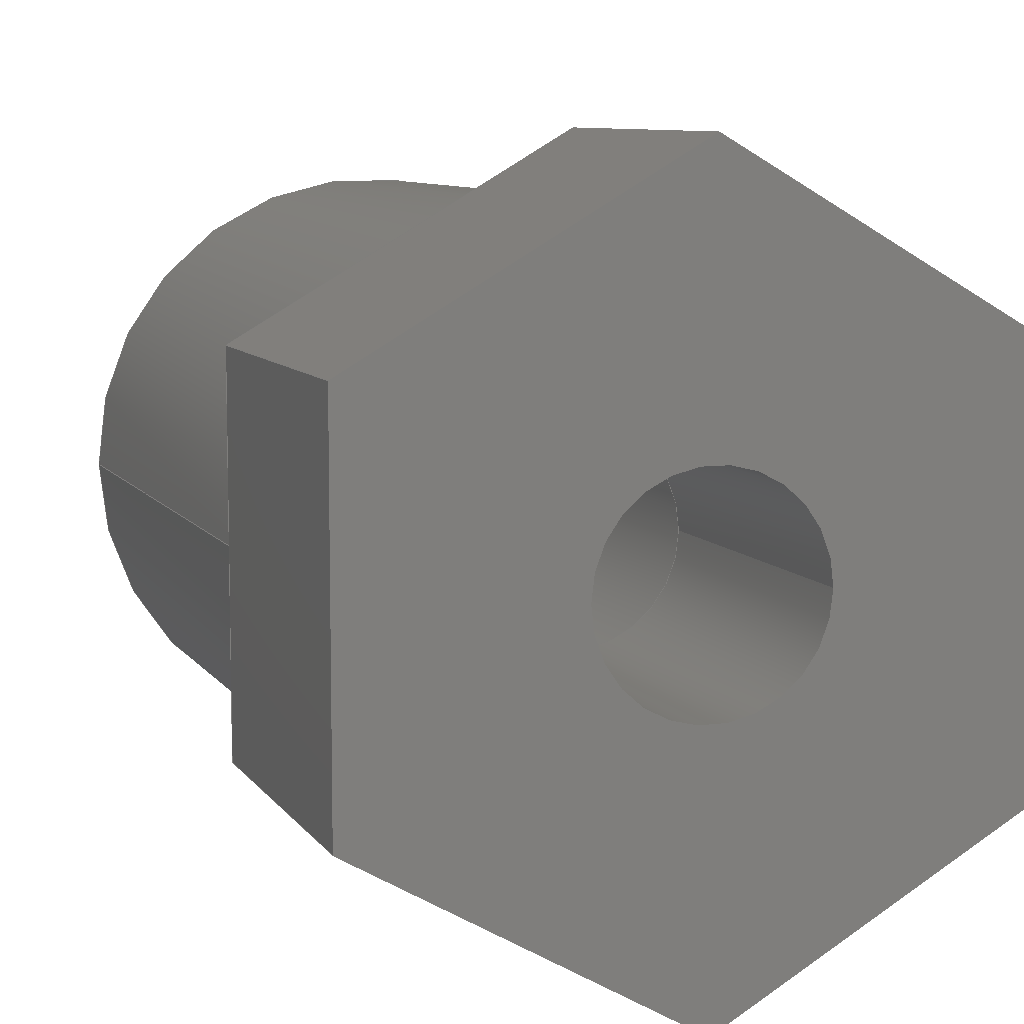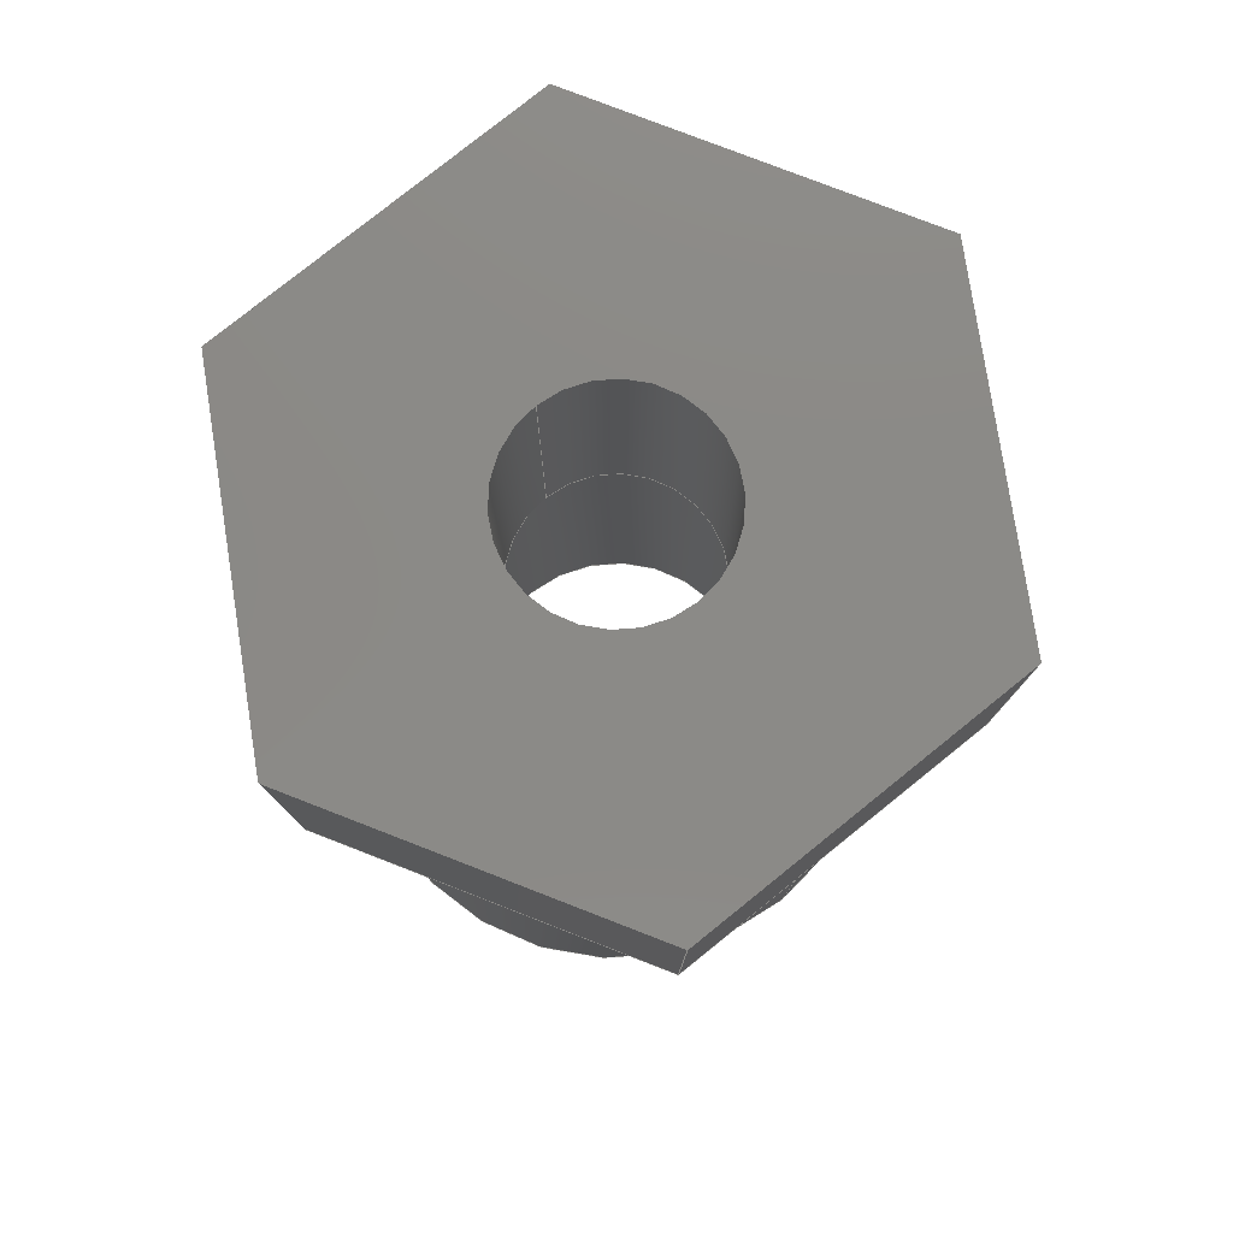
<metadata>
{"format":"step","ext":"step","renderer":"f3d","projection":"perspective","resolution":1024,"background":"white","views":[{"elev":8.6,"azim":-19.8,"up":"+Y"},{"elev":78.8,"azim":-128.8,"up":"+Z"}]}
</metadata>
<code>
ISO-10303-21;
DATA;
#1=MECHANICAL_DESIGN_GEOMETRIC_PRESENTATION_REPRESENTATION('',(#8),#383);
#2=ITEM_DEFINED_TRANSFORMATION($,$,#231,#251);
#3=(
REPRESENTATION_RELATIONSHIP($,$,#394,#393)
REPRESENTATION_RELATIONSHIP_WITH_TRANSFORMATION(#2)
SHAPE_REPRESENTATION_RELATIONSHIP()
);
#4=CONTEXT_DEPENDENT_SHAPE_REPRESENTATION(#3,#392);
#5=NEXT_ASSEMBLY_USAGE_OCCURRENCE('Composant1:1','Composant1:1',
'Composant1:1',#396,#397,'Composant1:1');
#6=SHAPE_REPRESENTATION_RELATIONSHIP('SRR','None',#394,#7);
#7=ADVANCED_BREP_SHAPE_REPRESENTATION('',(#9),#382);
#8=STYLED_ITEM('',(#408),#9);
#9=MANIFOLD_SOLID_BREP('Corps1',#217);
#10=CYLINDRICAL_SURFACE('',#237,2);
#11=CYLINDRICAL_SURFACE('',#246,3);
#12=CYLINDRICAL_SURFACE('',#248,5.75);
#13=FACE_BOUND('',#37,.T.);
#14=FACE_BOUND('',#39,.T.);
#15=FACE_BOUND('',#48,.T.);
#16=FACE_BOUND('',#52,.T.);
#17=CIRCLE('',#233,5.75);
#18=CIRCLE('',#235,3);
#19=CIRCLE('',#236,2);
#20=CIRCLE('',#238,2);
#21=CIRCLE('',#247,3);
#22=CIRCLE('',#249,5.75);
#23=FACE_OUTER_BOUND('',#36,.T.);
#24=FACE_OUTER_BOUND('',#38,.T.);
#25=FACE_OUTER_BOUND('',#40,.T.);
#26=FACE_OUTER_BOUND('',#41,.T.);
#27=FACE_OUTER_BOUND('',#42,.T.);
#28=FACE_OUTER_BOUND('',#43,.T.);
#29=FACE_OUTER_BOUND('',#44,.T.);
#30=FACE_OUTER_BOUND('',#45,.T.);
#31=FACE_OUTER_BOUND('',#46,.T.);
#32=FACE_OUTER_BOUND('',#47,.T.);
#33=FACE_OUTER_BOUND('',#49,.T.);
#34=FACE_OUTER_BOUND('',#50,.T.);
#35=FACE_OUTER_BOUND('',#51,.T.);
#36=EDGE_LOOP('',(#140,#141,#142,#143,#144,#145));
#37=EDGE_LOOP('',(#146));
#38=EDGE_LOOP('',(#147));
#39=EDGE_LOOP('',(#148));
#40=EDGE_LOOP('',(#149,#150,#151,#152));
#41=EDGE_LOOP('',(#153,#154,#155,#156));
#42=EDGE_LOOP('',(#157,#158,#159,#160));
#43=EDGE_LOOP('',(#161,#162,#163,#164));
#44=EDGE_LOOP('',(#165,#166,#167,#168));
#45=EDGE_LOOP('',(#169,#170,#171,#172));
#46=EDGE_LOOP('',(#173,#174,#175,#176));
#47=EDGE_LOOP('',(#177,#178,#179,#180,#181,#182));
#48=EDGE_LOOP('',(#183));
#49=EDGE_LOOP('',(#184,#185,#186,#187));
#50=EDGE_LOOP('',(#188,#189,#190,#191));
#51=EDGE_LOOP('',(#192));
#52=EDGE_LOOP('',(#193));
#53=LINE('',#322,#74);
#54=LINE('',#324,#75);
#55=LINE('',#326,#76);
#56=LINE('',#328,#77);
#57=LINE('',#330,#78);
#58=LINE('',#331,#79);
#59=LINE('',#342,#80);
#60=LINE('',#345,#81);
#61=LINE('',#347,#82);
#62=LINE('',#348,#83);
#63=LINE('',#351,#84);
#64=LINE('',#352,#85);
#65=LINE('',#355,#86);
#66=LINE('',#356,#87);
#67=LINE('',#359,#88);
#68=LINE('',#360,#89);
#69=LINE('',#363,#90);
#70=LINE('',#364,#91);
#71=LINE('',#366,#92);
#72=LINE('',#370,#93);
#73=LINE('',#374,#94);
#74=VECTOR('',#258,10);
#75=VECTOR('',#259,10);
#76=VECTOR('',#260,10);
#77=VECTOR('',#261,10);
#78=VECTOR('',#262,10);
#79=VECTOR('',#263,10);
#80=VECTOR('',#276,2);
#81=VECTOR('',#279,10);
#82=VECTOR('',#280,10);
#83=VECTOR('',#281,10);
#84=VECTOR('',#284,10);
#85=VECTOR('',#285,10);
#86=VECTOR('',#288,10);
#87=VECTOR('',#289,10);
#88=VECTOR('',#292,10);
#89=VECTOR('',#293,10);
#90=VECTOR('',#296,10);
#91=VECTOR('',#297,10);
#92=VECTOR('',#300,10);
#93=VECTOR('',#305,3);
#94=VECTOR('',#310,5.75);
#95=VERTEX_POINT('',#320);
#96=VERTEX_POINT('',#321);
#97=VERTEX_POINT('',#323);
#98=VERTEX_POINT('',#325);
#99=VERTEX_POINT('',#327);
#100=VERTEX_POINT('',#329);
#101=VERTEX_POINT('',#332);
#102=VERTEX_POINT('',#335);
#103=VERTEX_POINT('',#337);
#104=VERTEX_POINT('',#340);
#105=VERTEX_POINT('',#344);
#106=VERTEX_POINT('',#346);
#107=VERTEX_POINT('',#350);
#108=VERTEX_POINT('',#354);
#109=VERTEX_POINT('',#358);
#110=VERTEX_POINT('',#362);
#111=VERTEX_POINT('',#369);
#112=VERTEX_POINT('',#373);
#113=EDGE_CURVE('',#95,#96,#53,.T.);
#114=EDGE_CURVE('',#97,#95,#54,.T.);
#115=EDGE_CURVE('',#98,#97,#55,.T.);
#116=EDGE_CURVE('',#99,#98,#56,.T.);
#117=EDGE_CURVE('',#100,#99,#57,.T.);
#118=EDGE_CURVE('',#96,#100,#58,.T.);
#119=EDGE_CURVE('',#101,#101,#17,.T.);
#120=EDGE_CURVE('',#102,#102,#18,.T.);
#121=EDGE_CURVE('',#103,#103,#19,.T.);
#122=EDGE_CURVE('',#104,#104,#20,.T.);
#123=EDGE_CURVE('',#104,#103,#59,.T.);
#124=EDGE_CURVE('',#95,#105,#60,.T.);
#125=EDGE_CURVE('',#106,#105,#61,.T.);
#126=EDGE_CURVE('',#97,#106,#62,.T.);
#127=EDGE_CURVE('',#107,#106,#63,.T.);
#128=EDGE_CURVE('',#98,#107,#64,.T.);
#129=EDGE_CURVE('',#108,#107,#65,.T.);
#130=EDGE_CURVE('',#99,#108,#66,.T.);
#131=EDGE_CURVE('',#109,#108,#67,.T.);
#132=EDGE_CURVE('',#100,#109,#68,.T.);
#133=EDGE_CURVE('',#110,#109,#69,.T.);
#134=EDGE_CURVE('',#96,#110,#70,.T.);
#135=EDGE_CURVE('',#105,#110,#71,.T.);
#136=EDGE_CURVE('',#102,#111,#72,.T.);
#137=EDGE_CURVE('',#111,#111,#21,.T.);
#138=EDGE_CURVE('',#101,#112,#73,.T.);
#139=EDGE_CURVE('',#112,#112,#22,.T.);
#140=ORIENTED_EDGE('',*,*,#113,.F.);
#141=ORIENTED_EDGE('',*,*,#114,.F.);
#142=ORIENTED_EDGE('',*,*,#115,.F.);
#143=ORIENTED_EDGE('',*,*,#116,.F.);
#144=ORIENTED_EDGE('',*,*,#117,.F.);
#145=ORIENTED_EDGE('',*,*,#118,.F.);
#146=ORIENTED_EDGE('',*,*,#119,.T.);
#147=ORIENTED_EDGE('',*,*,#120,.T.);
#148=ORIENTED_EDGE('',*,*,#121,.F.);
#149=ORIENTED_EDGE('',*,*,#122,.F.);
#150=ORIENTED_EDGE('',*,*,#123,.T.);
#151=ORIENTED_EDGE('',*,*,#121,.T.);
#152=ORIENTED_EDGE('',*,*,#123,.F.);
#153=ORIENTED_EDGE('',*,*,#114,.T.);
#154=ORIENTED_EDGE('',*,*,#124,.T.);
#155=ORIENTED_EDGE('',*,*,#125,.F.);
#156=ORIENTED_EDGE('',*,*,#126,.F.);
#157=ORIENTED_EDGE('',*,*,#115,.T.);
#158=ORIENTED_EDGE('',*,*,#126,.T.);
#159=ORIENTED_EDGE('',*,*,#127,.F.);
#160=ORIENTED_EDGE('',*,*,#128,.F.);
#161=ORIENTED_EDGE('',*,*,#116,.T.);
#162=ORIENTED_EDGE('',*,*,#128,.T.);
#163=ORIENTED_EDGE('',*,*,#129,.F.);
#164=ORIENTED_EDGE('',*,*,#130,.F.);
#165=ORIENTED_EDGE('',*,*,#117,.T.);
#166=ORIENTED_EDGE('',*,*,#130,.T.);
#167=ORIENTED_EDGE('',*,*,#131,.F.);
#168=ORIENTED_EDGE('',*,*,#132,.F.);
#169=ORIENTED_EDGE('',*,*,#118,.T.);
#170=ORIENTED_EDGE('',*,*,#132,.T.);
#171=ORIENTED_EDGE('',*,*,#133,.F.);
#172=ORIENTED_EDGE('',*,*,#134,.F.);
#173=ORIENTED_EDGE('',*,*,#113,.T.);
#174=ORIENTED_EDGE('',*,*,#134,.T.);
#175=ORIENTED_EDGE('',*,*,#135,.F.);
#176=ORIENTED_EDGE('',*,*,#124,.F.);
#177=ORIENTED_EDGE('',*,*,#135,.T.);
#178=ORIENTED_EDGE('',*,*,#133,.T.);
#179=ORIENTED_EDGE('',*,*,#131,.T.);
#180=ORIENTED_EDGE('',*,*,#129,.T.);
#181=ORIENTED_EDGE('',*,*,#127,.T.);
#182=ORIENTED_EDGE('',*,*,#125,.T.);
#183=ORIENTED_EDGE('',*,*,#122,.T.);
#184=ORIENTED_EDGE('',*,*,#120,.F.);
#185=ORIENTED_EDGE('',*,*,#136,.T.);
#186=ORIENTED_EDGE('',*,*,#137,.T.);
#187=ORIENTED_EDGE('',*,*,#136,.F.);
#188=ORIENTED_EDGE('',*,*,#119,.F.);
#189=ORIENTED_EDGE('',*,*,#138,.T.);
#190=ORIENTED_EDGE('',*,*,#139,.T.);
#191=ORIENTED_EDGE('',*,*,#138,.F.);
#192=ORIENTED_EDGE('',*,*,#139,.F.);
#193=ORIENTED_EDGE('',*,*,#137,.F.);
#194=PLANE('',#232);
#195=PLANE('',#234);
#196=PLANE('',#239);
#197=PLANE('',#240);
#198=PLANE('',#241);
#199=PLANE('',#242);
#200=PLANE('',#243);
#201=PLANE('',#244);
#202=PLANE('',#245);
#203=PLANE('',#250);
#204=ADVANCED_FACE('',(#23,#13),#194,.F.);
#205=ADVANCED_FACE('',(#24,#14),#195,.F.);
#206=ADVANCED_FACE('',(#25),#10,.F.);
#207=ADVANCED_FACE('',(#26),#196,.T.);
#208=ADVANCED_FACE('',(#27),#197,.T.);
#209=ADVANCED_FACE('',(#28),#198,.T.);
#210=ADVANCED_FACE('',(#29),#199,.T.);
#211=ADVANCED_FACE('',(#30),#200,.T.);
#212=ADVANCED_FACE('',(#31),#201,.T.);
#213=ADVANCED_FACE('',(#32,#15),#202,.T.);
#214=ADVANCED_FACE('',(#33),#11,.F.);
#215=ADVANCED_FACE('',(#34),#12,.T.);
#216=ADVANCED_FACE('',(#35,#16),#203,.F.);
#217=CLOSED_SHELL('',(#204,#205,#206,#207,#208,#209,#210,#211,#212,#213,
#214,#215,#216));
#218=DERIVED_UNIT_ELEMENT(#220,1);
#219=DERIVED_UNIT_ELEMENT(#385,-3);
#220=(
MASS_UNIT()
NAMED_UNIT(*)
SI_UNIT(.KILO.,.GRAM.)
);
#221=DERIVED_UNIT((#218,#219));
#222=MEASURE_REPRESENTATION_ITEM('density measure',
POSITIVE_RATIO_MEASURE(1060),#221);
#223=PROPERTY_DEFINITION_REPRESENTATION(#228,#225);
#224=PROPERTY_DEFINITION_REPRESENTATION(#229,#226);
#225=REPRESENTATION('material name',(#227),#382);
#226=REPRESENTATION('density',(#222),#382);
#227=DESCRIPTIVE_REPRESENTATION_ITEM('Plastique ABS','Plastique ABS');
#228=PROPERTY_DEFINITION('material property','material name',#397);
#229=PROPERTY_DEFINITION('material property','density of part',#397);
#230=AXIS2_PLACEMENT_3D('',#317,#252,#253);
#231=AXIS2_PLACEMENT_3D('',#318,#254,#255);
#232=AXIS2_PLACEMENT_3D('',#319,#256,#257);
#233=AXIS2_PLACEMENT_3D('',#333,#264,#265);
#234=AXIS2_PLACEMENT_3D('',#334,#266,#267);
#235=AXIS2_PLACEMENT_3D('',#336,#268,#269);
#236=AXIS2_PLACEMENT_3D('',#338,#270,#271);
#237=AXIS2_PLACEMENT_3D('',#339,#272,#273);
#238=AXIS2_PLACEMENT_3D('',#341,#274,#275);
#239=AXIS2_PLACEMENT_3D('',#343,#277,#278);
#240=AXIS2_PLACEMENT_3D('',#349,#282,#283);
#241=AXIS2_PLACEMENT_3D('',#353,#286,#287);
#242=AXIS2_PLACEMENT_3D('',#357,#290,#291);
#243=AXIS2_PLACEMENT_3D('',#361,#294,#295);
#244=AXIS2_PLACEMENT_3D('',#365,#298,#299);
#245=AXIS2_PLACEMENT_3D('',#367,#301,#302);
#246=AXIS2_PLACEMENT_3D('',#368,#303,#304);
#247=AXIS2_PLACEMENT_3D('',#371,#306,#307);
#248=AXIS2_PLACEMENT_3D('',#372,#308,#309);
#249=AXIS2_PLACEMENT_3D('',#375,#311,#312);
#250=AXIS2_PLACEMENT_3D('',#376,#313,#314);
#251=AXIS2_PLACEMENT_3D('',#377,#315,#316);
#252=DIRECTION('axis',(0,0,1));
#253=DIRECTION('refdir',(1,0,0));
#254=DIRECTION('axis',(0,0,1));
#255=DIRECTION('refdir',(1,0,0));
#256=DIRECTION('center_axis',(0,0,1));
#257=DIRECTION('ref_axis',(-1,0,0));
#258=DIRECTION('',(0.866,0.5,0));
#259=DIRECTION('',(0.866,-0.5,0));
#260=DIRECTION('',(-4.807e-16,-1,0));
#261=DIRECTION('',(-0.866,-0.5,0));
#262=DIRECTION('',(-0.866,0.5,0));
#263=DIRECTION('',(1.602e-16,1,0));
#264=DIRECTION('center_axis',(0,0,1));
#265=DIRECTION('ref_axis',(1,0,0));
#266=DIRECTION('center_axis',(0,0,1));
#267=DIRECTION('ref_axis',(-1,0,0));
#268=DIRECTION('center_axis',(0,0,-1));
#269=DIRECTION('ref_axis',(1,0,0));
#270=DIRECTION('center_axis',(0,0,-1));
#271=DIRECTION('ref_axis',(-1,0,0));
#272=DIRECTION('center_axis',(0,0,1));
#273=DIRECTION('ref_axis',(-1,0,0));
#274=DIRECTION('center_axis',(0,0,-1));
#275=DIRECTION('ref_axis',(-1,0,0));
#276=DIRECTION('',(0,0,-1));
#277=DIRECTION('center_axis',(-0.5,-0.866,0));
#278=DIRECTION('ref_axis',(0.866,-0.5,0));
#279=DIRECTION('',(0,0,1));
#280=DIRECTION('',(0.866,-0.5,0));
#281=DIRECTION('',(0,0,1));
#282=DIRECTION('center_axis',(-1,4.807e-16,0));
#283=DIRECTION('ref_axis',(-4.807e-16,-1,0));
#284=DIRECTION('',(-4.807e-16,-1,0));
#285=DIRECTION('',(0,0,1));
#286=DIRECTION('center_axis',(-0.5,0.866,0));
#287=DIRECTION('ref_axis',(-0.866,-0.5,0));
#288=DIRECTION('',(-0.866,-0.5,0));
#289=DIRECTION('',(0,0,1));
#290=DIRECTION('center_axis',(0.5,0.866,0));
#291=DIRECTION('ref_axis',(-0.866,0.5,0));
#292=DIRECTION('',(-0.866,0.5,0));
#293=DIRECTION('',(0,0,1));
#294=DIRECTION('center_axis',(1,-1.602e-16,0));
#295=DIRECTION('ref_axis',(1.602e-16,1,0));
#296=DIRECTION('',(1.602e-16,1,0));
#297=DIRECTION('',(0,0,1));
#298=DIRECTION('center_axis',(0.5,-0.866,0));
#299=DIRECTION('ref_axis',(0.866,0.5,0));
#300=DIRECTION('',(0.866,0.5,0));
#301=DIRECTION('center_axis',(0,0,1));
#302=DIRECTION('ref_axis',(-1,0,0));
#303=DIRECTION('center_axis',(0,0,1));
#304=DIRECTION('ref_axis',(1,0,0));
#305=DIRECTION('',(0,0,-1));
#306=DIRECTION('center_axis',(0,0,-1));
#307=DIRECTION('ref_axis',(1,0,0));
#308=DIRECTION('center_axis',(0,0,1));
#309=DIRECTION('ref_axis',(1,0,0));
#310=DIRECTION('',(0,0,-1));
#311=DIRECTION('center_axis',(0,0,1));
#312=DIRECTION('ref_axis',(1,0,0));
#313=DIRECTION('center_axis',(0,0,1));
#314=DIRECTION('ref_axis',(1,0,0));
#315=DIRECTION('',(0,0,1));
#316=DIRECTION('',(1,0,0));
#317=CARTESIAN_POINT('',(0,0,0));
#318=CARTESIAN_POINT('',(0,0,0));
#319=CARTESIAN_POINT('Origin',(-1.11e-15,0,12));
#320=CARTESIAN_POINT('',(-5.967e-15,-6.928,12));
#321=CARTESIAN_POINT('',(6,-3.464,12));
#322=CARTESIAN_POINT('',(-5.967e-15,-6.928,12));
#323=CARTESIAN_POINT('',(-6,-3.464,12));
#324=CARTESIAN_POINT('',(-6,-3.464,12));
#325=CARTESIAN_POINT('',(-6,3.464,12));
#326=CARTESIAN_POINT('',(-6,3.464,12));
#327=CARTESIAN_POINT('',(2.567e-15,6.928,12));
#328=CARTESIAN_POINT('',(2.567e-15,6.928,12));
#329=CARTESIAN_POINT('',(6,3.464,12));
#330=CARTESIAN_POINT('',(6,3.464,12));
#331=CARTESIAN_POINT('',(6,-3.464,12));
#332=CARTESIAN_POINT('',(-5.75,-7.042e-16,12));
#333=CARTESIAN_POINT('Origin',(0,0,12));
#334=CARTESIAN_POINT('Origin',(-1.11e-15,0,12));
#335=CARTESIAN_POINT('',(-3,-3.674e-16,12));
#336=CARTESIAN_POINT('Origin',(0,0,12));
#337=CARTESIAN_POINT('',(2,2.449e-16,12));
#338=CARTESIAN_POINT('Origin',(0,0,12));
#339=CARTESIAN_POINT('Origin',(0,0,12));
#340=CARTESIAN_POINT('',(2,2.449e-16,18));
#341=CARTESIAN_POINT('Origin',(0,0,18));
#342=CARTESIAN_POINT('',(2,2.449e-16,12));
#343=CARTESIAN_POINT('Origin',(-6,-3.464,12));
#344=CARTESIAN_POINT('',(-5.829e-15,-6.928,18));
#345=CARTESIAN_POINT('',(-5.967e-15,-6.928,12));
#346=CARTESIAN_POINT('',(-6,-3.464,18));
#347=CARTESIAN_POINT('',(-6,-3.464,18));
#348=CARTESIAN_POINT('',(-6,-3.464,12));
#349=CARTESIAN_POINT('Origin',(-6,3.464,12));
#350=CARTESIAN_POINT('',(-6,3.464,18));
#351=CARTESIAN_POINT('',(-6,3.464,18));
#352=CARTESIAN_POINT('',(-6,3.464,12));
#353=CARTESIAN_POINT('Origin',(2.567e-15,6.928,12));
#354=CARTESIAN_POINT('',(2.498e-15,6.928,18));
#355=CARTESIAN_POINT('',(2.567e-15,6.928,18));
#356=CARTESIAN_POINT('',(2.567e-15,6.928,12));
#357=CARTESIAN_POINT('Origin',(6,3.464,12));
#358=CARTESIAN_POINT('',(6,3.464,18));
#359=CARTESIAN_POINT('',(6,3.464,18));
#360=CARTESIAN_POINT('',(6,3.464,12));
#361=CARTESIAN_POINT('Origin',(6,-3.464,12));
#362=CARTESIAN_POINT('',(6,-3.464,18));
#363=CARTESIAN_POINT('',(6,-3.464,18));
#364=CARTESIAN_POINT('',(6,-3.464,12));
#365=CARTESIAN_POINT('Origin',(-5.967e-15,-6.928,
12));
#366=CARTESIAN_POINT('',(-5.967e-15,-6.928,18));
#367=CARTESIAN_POINT('Origin',(-1.11e-15,0,18));
#368=CARTESIAN_POINT('Origin',(0,0,0));
#369=CARTESIAN_POINT('',(-3,-3.674e-16,0));
#370=CARTESIAN_POINT('',(-3,-3.674e-16,0));
#371=CARTESIAN_POINT('Origin',(0,0,0));
#372=CARTESIAN_POINT('Origin',(0,0,0));
#373=CARTESIAN_POINT('',(-5.75,-7.042e-16,0));
#374=CARTESIAN_POINT('',(-5.75,-7.042e-16,0));
#375=CARTESIAN_POINT('Origin',(0,0,0));
#376=CARTESIAN_POINT('Origin',(0,0,0));
#377=CARTESIAN_POINT('',(0,0,0));
#378=UNCERTAINTY_MEASURE_WITH_UNIT(LENGTH_MEASURE(0.01),#384,
'DISTANCE_ACCURACY_VALUE',
'Maximum model space distance between geometric entities at asserted c
onnectivities');
#379=UNCERTAINTY_MEASURE_WITH_UNIT(LENGTH_MEASURE(0.01),#384,
'DISTANCE_ACCURACY_VALUE',
'Maximum model space distance between geometric entities at asserted c
onnectivities');
#380=UNCERTAINTY_MEASURE_WITH_UNIT(LENGTH_MEASURE(0.01),#384,
'DISTANCE_ACCURACY_VALUE',
'Maximum model space distance between geometric entities at asserted c
onnectivities');
#381=(
GEOMETRIC_REPRESENTATION_CONTEXT(3)
GLOBAL_UNCERTAINTY_ASSIGNED_CONTEXT((#378))
GLOBAL_UNIT_ASSIGNED_CONTEXT((#384,#386,#387))
REPRESENTATION_CONTEXT('','3D')
);
#382=(
GEOMETRIC_REPRESENTATION_CONTEXT(3)
GLOBAL_UNCERTAINTY_ASSIGNED_CONTEXT((#379))
GLOBAL_UNIT_ASSIGNED_CONTEXT((#384,#386,#387))
REPRESENTATION_CONTEXT('','3D')
);
#383=(
GEOMETRIC_REPRESENTATION_CONTEXT(3)
GLOBAL_UNCERTAINTY_ASSIGNED_CONTEXT((#380))
GLOBAL_UNIT_ASSIGNED_CONTEXT((#384,#386,#387))
REPRESENTATION_CONTEXT('','3D')
);
#384=(
LENGTH_UNIT()
NAMED_UNIT(*)
SI_UNIT(.MILLI.,.METRE.)
);
#385=(
LENGTH_UNIT()
NAMED_UNIT(*)
SI_UNIT($,.METRE.)
);
#386=(
NAMED_UNIT(*)
PLANE_ANGLE_UNIT()
SI_UNIT($,.RADIAN.)
);
#387=(
NAMED_UNIT(*)
SI_UNIT($,.STERADIAN.)
SOLID_ANGLE_UNIT()
);
#388=SHAPE_DEFINITION_REPRESENTATION(#390,#393);
#389=SHAPE_DEFINITION_REPRESENTATION(#391,#394);
#390=PRODUCT_DEFINITION_SHAPE('',$,#396);
#391=PRODUCT_DEFINITION_SHAPE('',$,#397);
#392=PRODUCT_DEFINITION_SHAPE($,$,#5);
#393=SHAPE_REPRESENTATION('',(#230,#251),#381);
#394=SHAPE_REPRESENTATION('',(#231),#382);
#395=PRODUCT_DEFINITION_CONTEXT('part definition',#403,'design');
#396=PRODUCT_DEFINITION('Wheel adapter','Wheel adapter v1',#398,#395);
#397=PRODUCT_DEFINITION('Composant1','Composant1',#399,#395);
#398=PRODUCT_DEFINITION_FORMATION('',$,#405);
#399=PRODUCT_DEFINITION_FORMATION('',$,#406);
#400=PRODUCT_RELATED_PRODUCT_CATEGORY('Wheel adapter v1',
'Wheel adapter v1',(#405));
#401=PRODUCT_RELATED_PRODUCT_CATEGORY('Composant1','Composant1',(#406));
#402=APPLICATION_PROTOCOL_DEFINITION('international standard',
'automotive_design',2009,#403);
#403=APPLICATION_CONTEXT(
'Core Data for Automotive Mechanical Design Process');
#404=PRODUCT_CONTEXT('part definition',#403,'mechanical');
#405=PRODUCT('Wheel adapter','Wheel adapter v1',$,(#404));
#406=PRODUCT('Composant1','Composant1',$,(#404));
#407=PRESENTATION_STYLE_ASSIGNMENT((#409));
#408=PRESENTATION_STYLE_ASSIGNMENT((#410));
#409=SURFACE_STYLE_USAGE(.BOTH.,#411);
#410=SURFACE_STYLE_USAGE(.BOTH.,#412);
#411=SURFACE_SIDE_STYLE('',(#413));
#412=SURFACE_SIDE_STYLE('',(#414));
#413=SURFACE_STYLE_FILL_AREA(#415);
#414=SURFACE_STYLE_FILL_AREA(#416);
#415=FILL_AREA_STYLE('ABS (blanc)',(#417));
#416=FILL_AREA_STYLE('Laiton - Mat',(#418));
#417=FILL_AREA_STYLE_COLOUR('ABS (blanc)',#419);
#418=FILL_AREA_STYLE_COLOUR('Laiton - Mat',#420);
#419=COLOUR_RGB('ABS (blanc)',0.9647,0.9647,0.9529);
#420=COLOUR_RGB('Laiton - Mat',0.9529,0.7961,0.4863);
ENDSEC;
END-ISO-10303-21;

</code>
